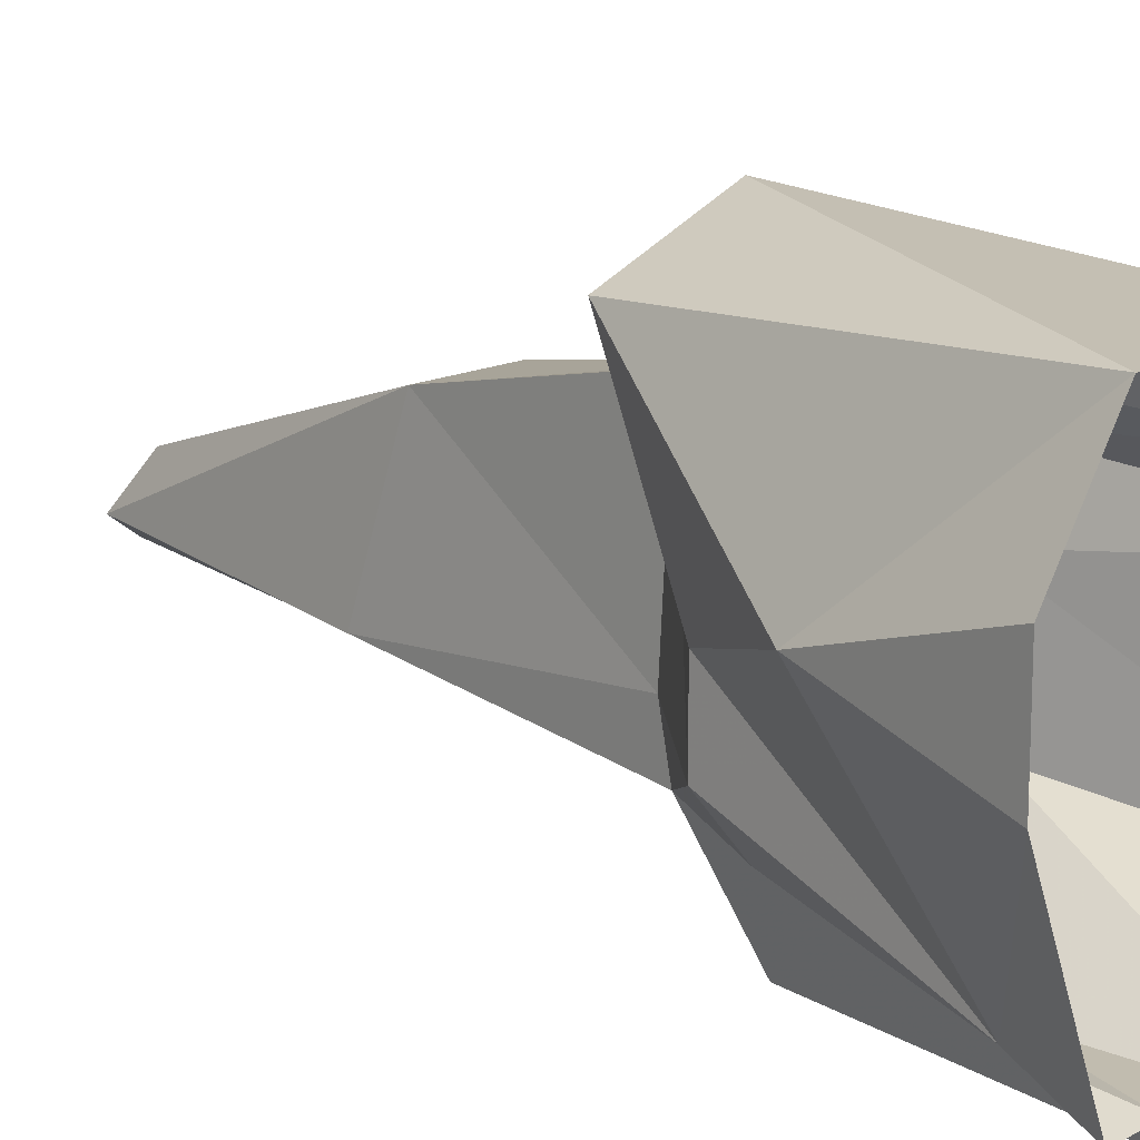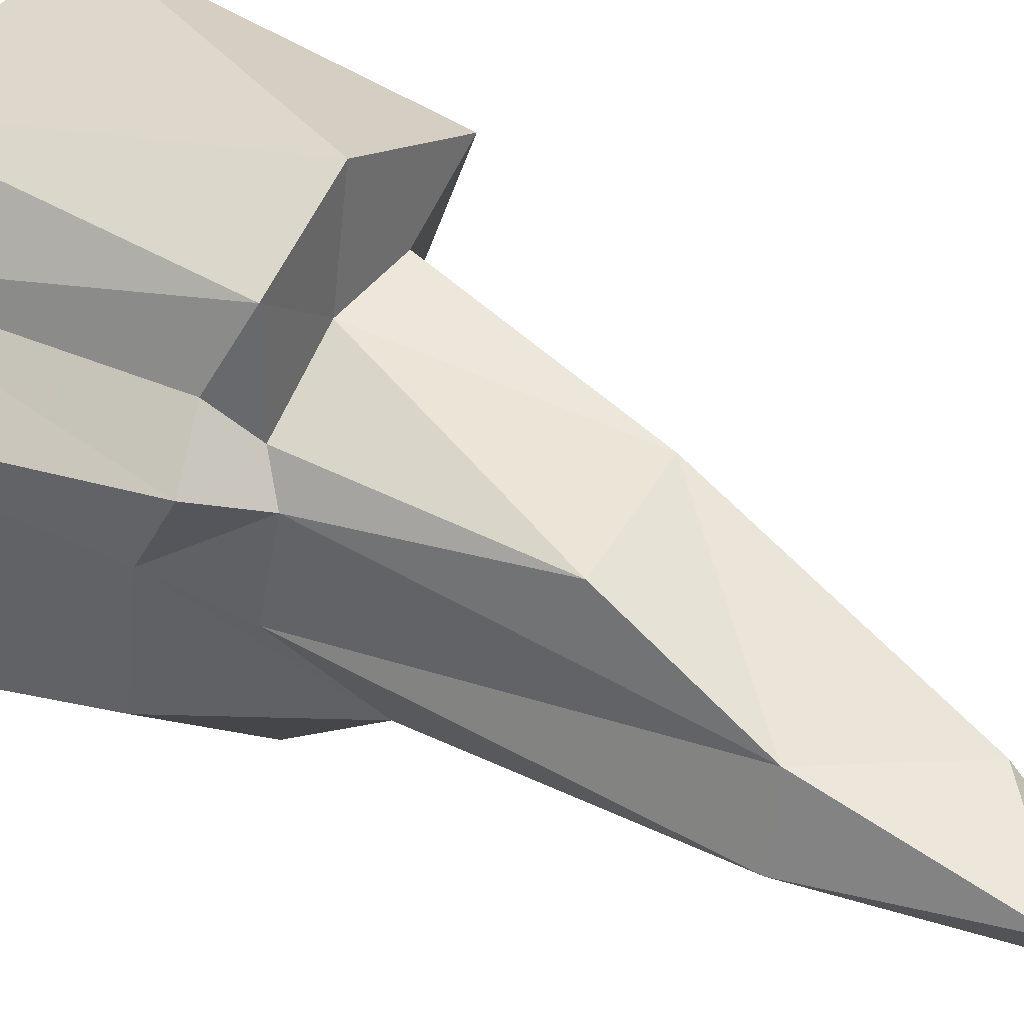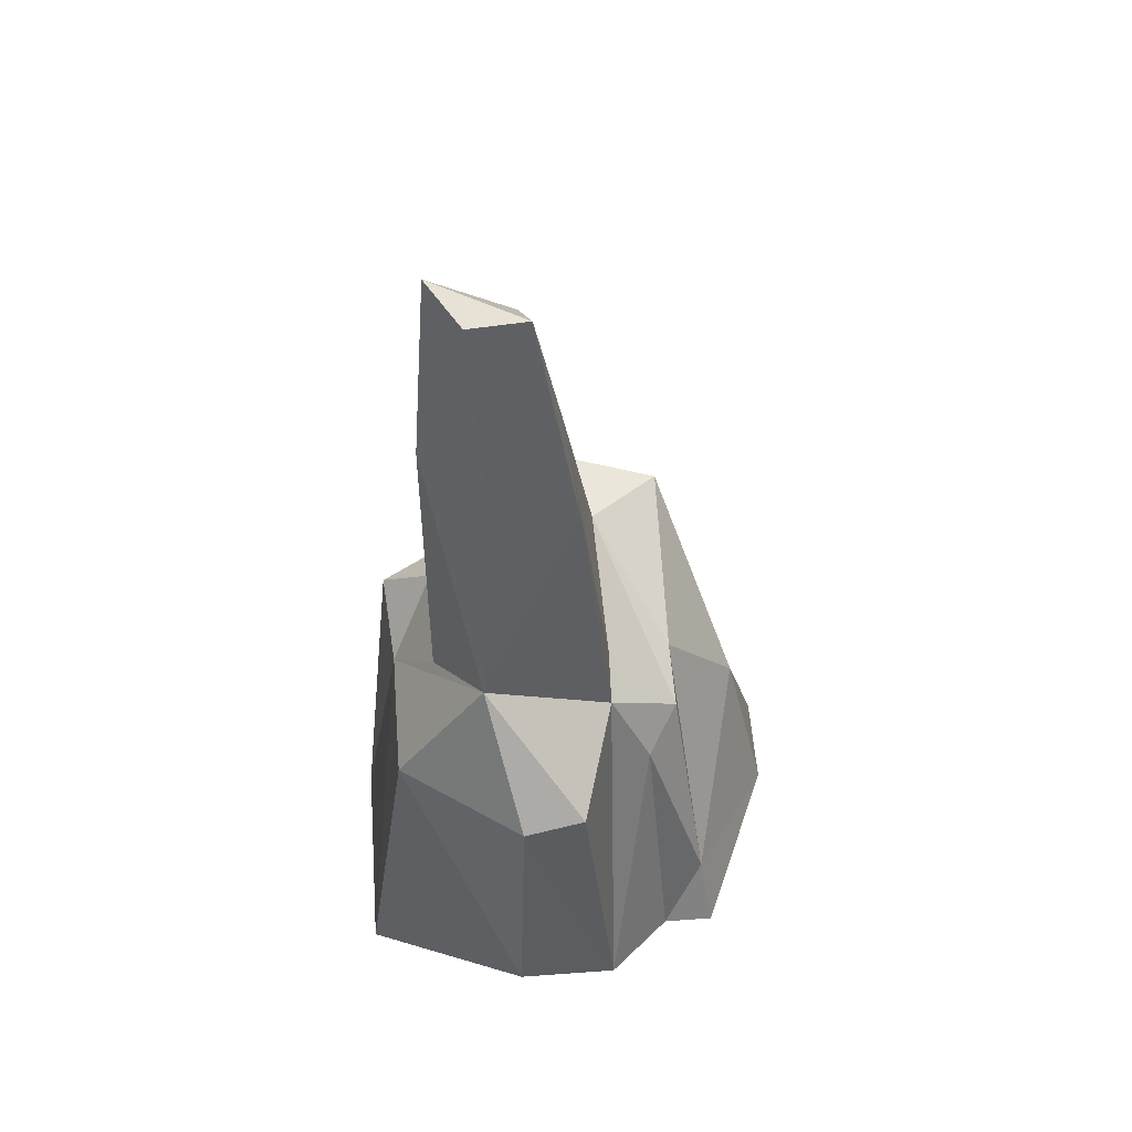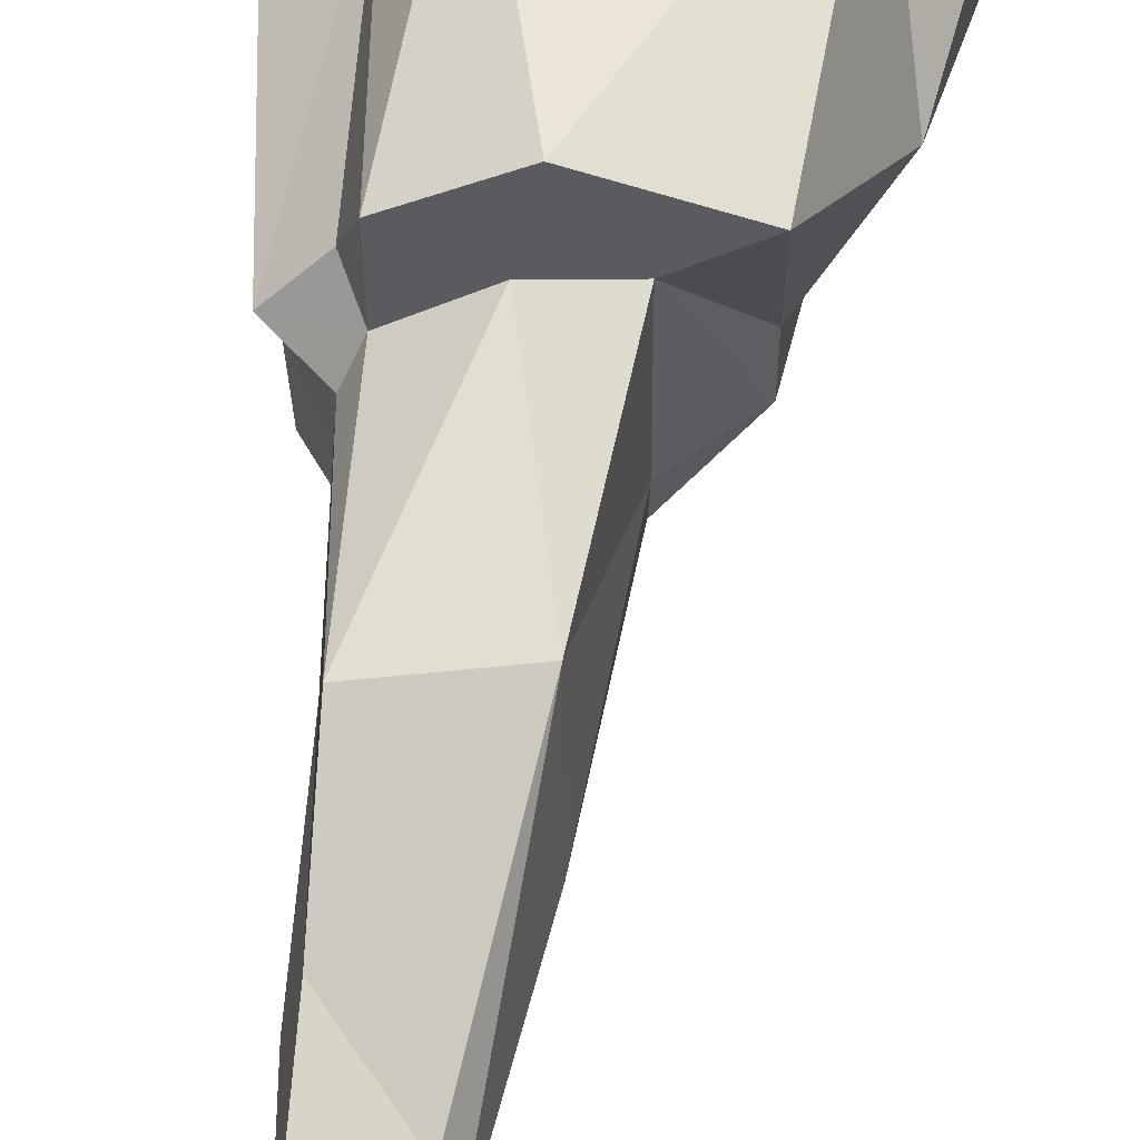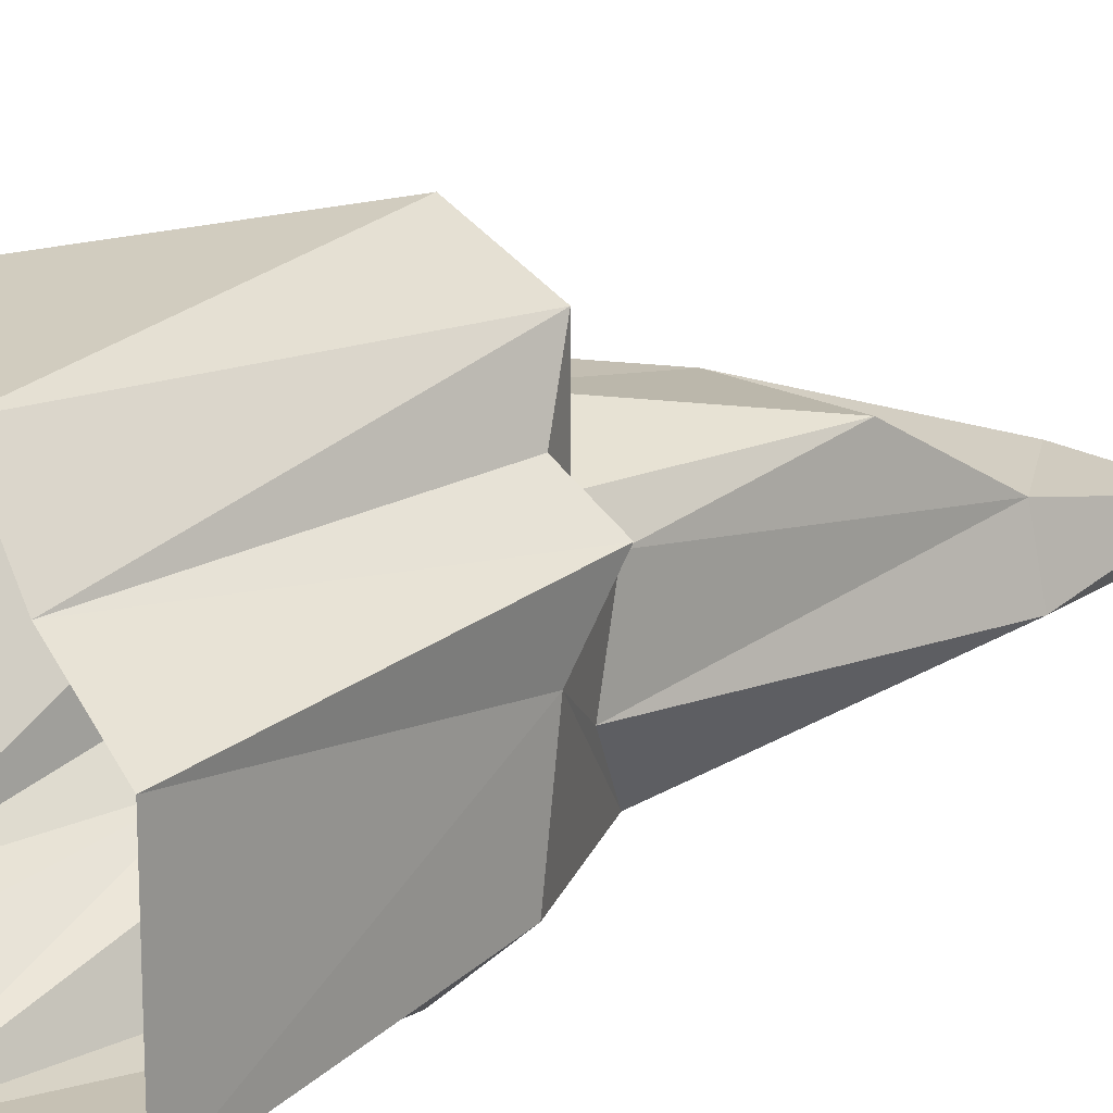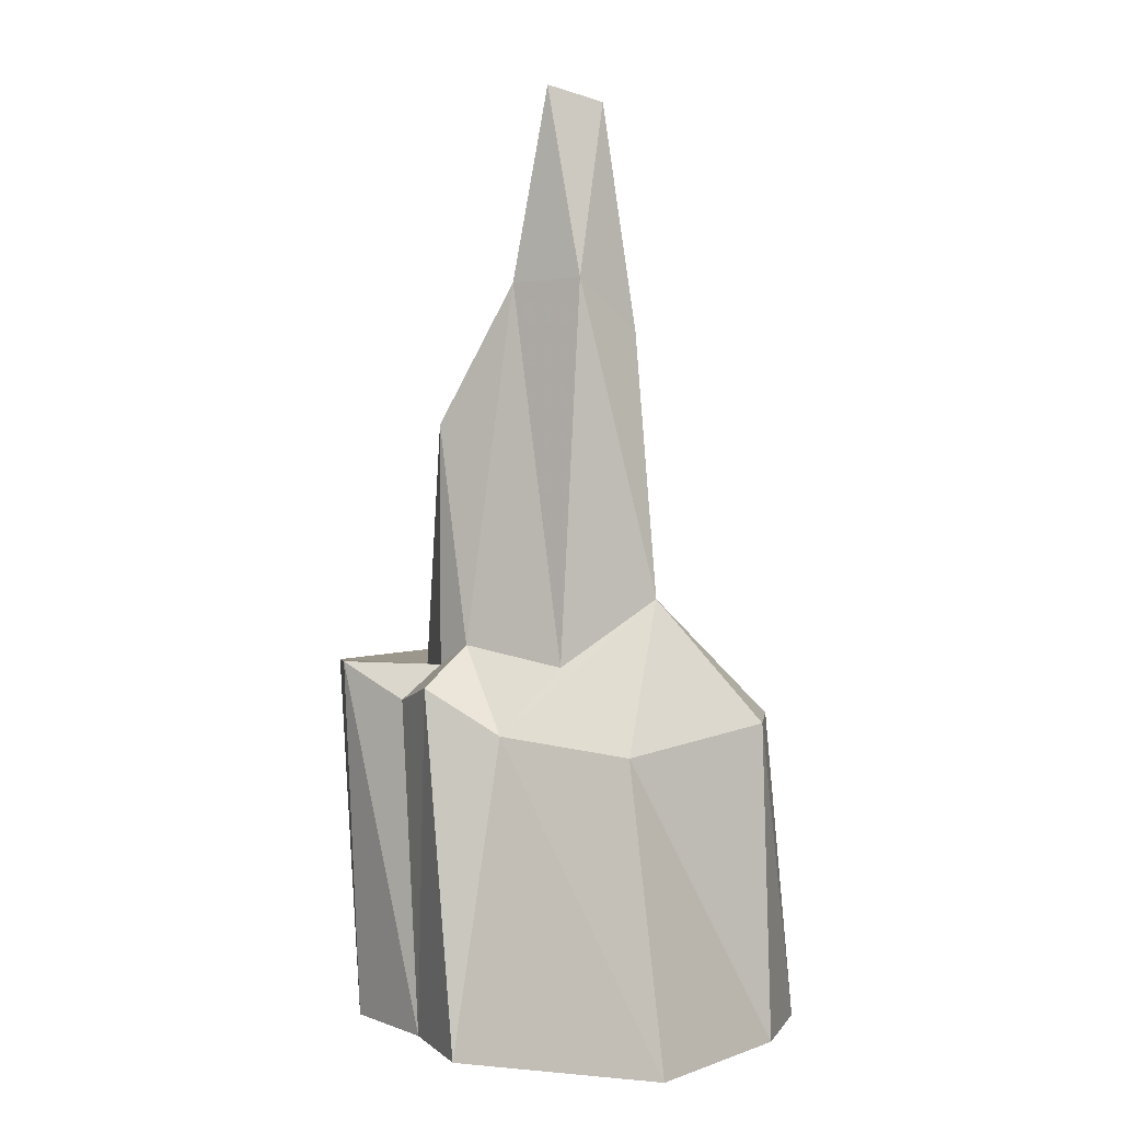
<metadata>
{"format":"obj","ext":"obj","renderer":"f3d","projection":"perspective","resolution":1024,"background":"white","views":[{"elev":14.7,"azim":129.8,"up":"+Y"},{"elev":36.9,"azim":-55.1,"up":"+Y"},{"elev":54.8,"azim":-4.4,"up":"+Z"},{"elev":56.7,"azim":4.2,"up":"+Y"},{"elev":17.4,"azim":-131.3,"up":"+Y"},{"elev":2.9,"azim":-72.8,"up":"+Z"}]}
</metadata>
<code>
g huodong_fuben_365shibi07
v -5.299 -3.428 166.2
v 0.4267 -11.66 163.7
v 11.09 -5.912 158.2
v -5.299 2.884 132.5
v 17.59 17.77 104.5
v -5.299 16.46 107.9
v 9.252 24.5 64
v 12.82 43.45 64
v -5.299 34.99 65.53
v 9.252 24.5 64
v 23.8 25.99 64
v 37.03 34.99 64
v 37.03 2.884 51.67
v 37.03 34.99 64
v 23.8 25.99 64
v -8.427 10.52 69.41
v -17.63 14.87 62.62
v -16.5 1.572 54.68
v -17.63 14.87 62.62
v -10.35 18.99 0
v -24.76 7.271 0.1773
v 18.43 -10.7 113.1
v -8.698 -6.816 65.92
v -8.235 -10.13 132.9
v 17.41 -37.32 56.21
v 0.2718 -21.47 77.53
v 5.985 -39.18 55.77
v 37.03 2.884 51.67
v 42.2 -25.33 12.59
v 51.16 9.544 30.94
v 0.2719 34.49 0
v -5.299 34.99 65.53
v 44.14 37.25 0
v 31.2 -19.56 48.38
v 23.8 -17.02 64
v 23.65 -23.02 48.17
v 9.252 2.884 151.3
v 58.23 1.511 0
v 44.14 -31.26 0
v -24.76 -29.58 0
v -16.5 1.572 54.68
v 58.23 18.99 0
v 3.038 -16.89 124.1
v 23.8 -17.02 64
v 24.16 -7.199 65.59
v 23.8 25.99 64
v -5.299 16.46 65.53
v -8.427 10.52 69.41
v 23.8 25.99 64
v -5.299 16.46 65.53
v 24.16 -7.199 65.59
v 37.03 -10.7 51.67
v 34.74 -31.26 0
v -16.5 1.572 54.68
v -16.5 -21.28 51.87
v -8.698 -6.816 65.92
v -8.962 22.36 59.41
v 23.65 -23.02 48.17
v -16.5 -21.28 51.87
v 23.2 -41.3 0
v 4.467 -41.3 0
v 5.985 -39.18 55.77
v 17.41 -37.32 56.21
v 5.985 -39.18 55.77
v -5.299 -3.428 166.2
v -8.962 22.36 59.41
f 1 2 3
f 4 5 6
f 5 7 6
f 8 9 10
f 11 12 8
f 13 14 15
f 16 17 18
f 19 20 21
f 22 5 3
f 4 23 24
f 25 26 27
f 28 29 30
f 31 20 32
f 12 30 33
f 34 35 36
f 3 37 1
f 38 30 29
f 29 39 38
f 40 41 21
f 30 38 42
f 26 43 24
f 24 23 26
f 44 45 22
f 5 46 7
f 47 48 6
f 22 43 26
f 26 44 22
f 47 6 7
f 45 49 5
f 5 22 45
f 23 4 48
f 10 9 50
f 10 11 8
f 51 35 52
f 15 51 52
f 52 13 15
f 52 35 34
f 29 34 53
f 54 55 26
f 26 23 54
f 56 16 18
f 16 50 17
f 41 19 21
f 19 57 20
f 43 3 2
f 43 22 3
f 5 37 3
f 5 4 37
f 27 26 55
f 28 52 29
f 25 58 44
f 44 26 25
f 8 31 32
f 14 28 30
f 59 41 40
f 32 20 57
f 33 30 42
f 8 33 31
f 53 39 29
f 60 53 34
f 61 62 59
f 59 40 61
f 60 63 64
f 64 61 60
f 63 60 36
f 36 60 34
f 34 29 52
f 37 4 65
f 43 2 24
f 24 2 65
f 24 65 4
f 48 4 6
f 17 50 66
f 66 50 9
f 8 12 33

</code>
